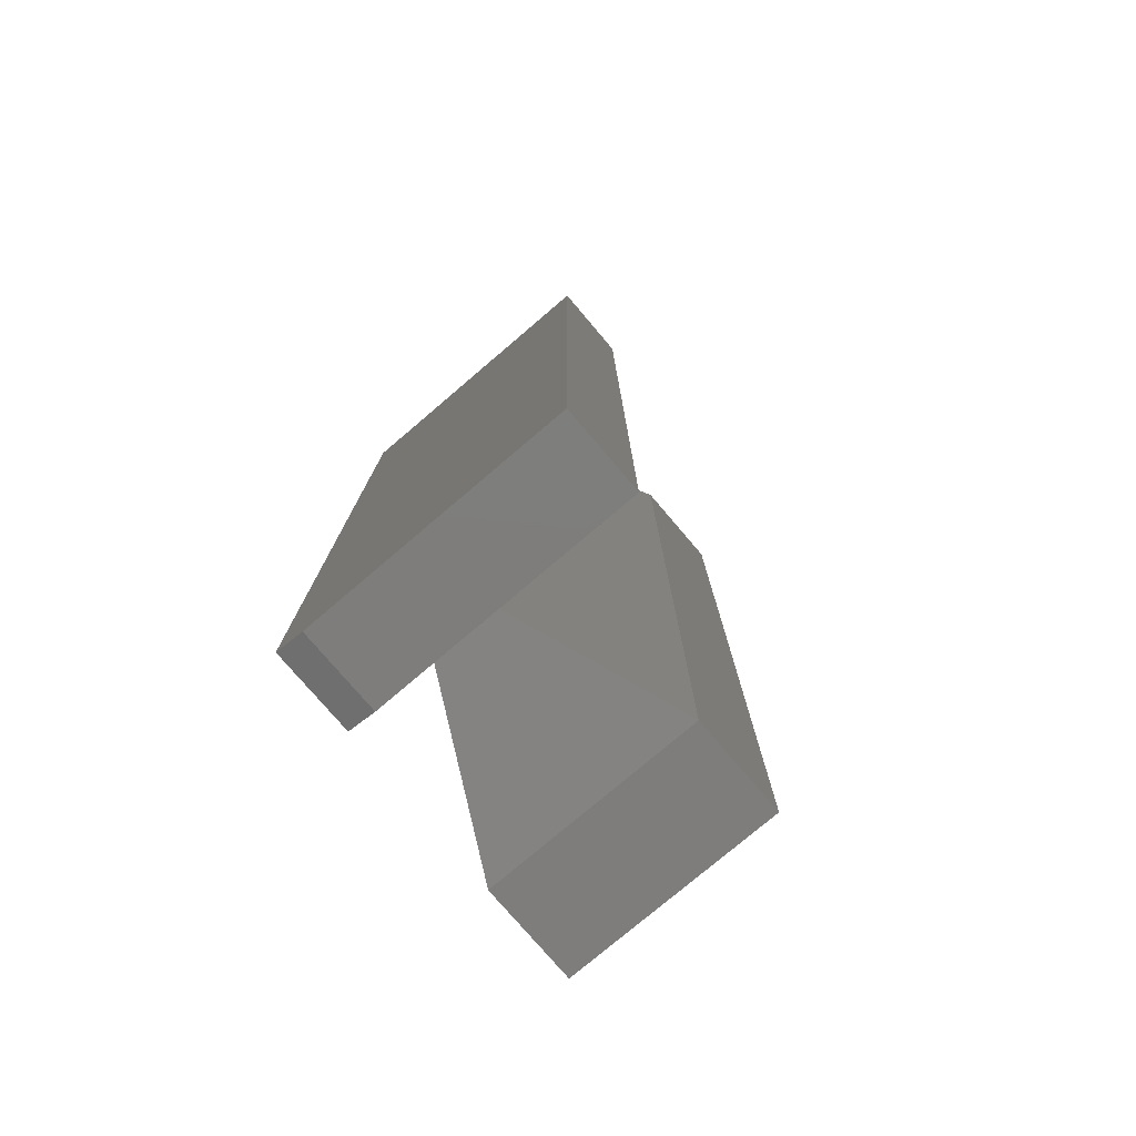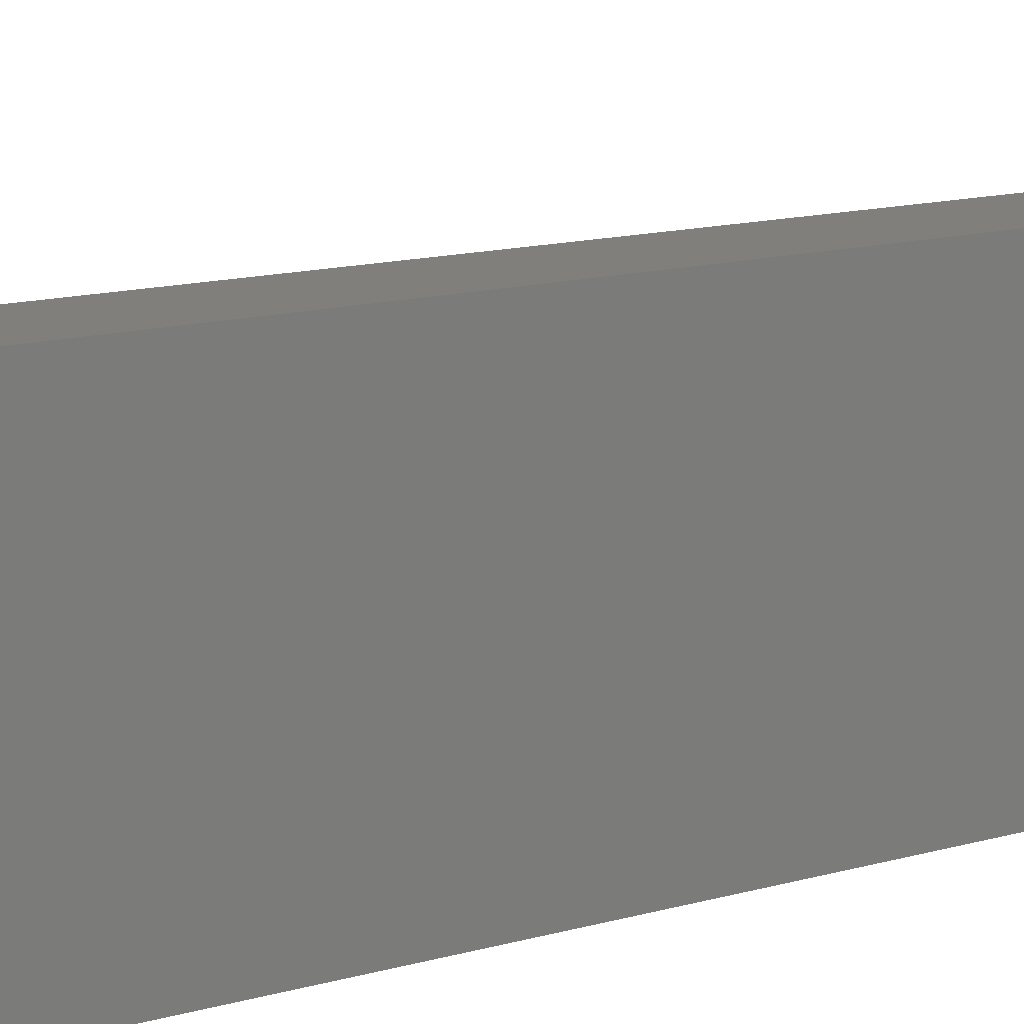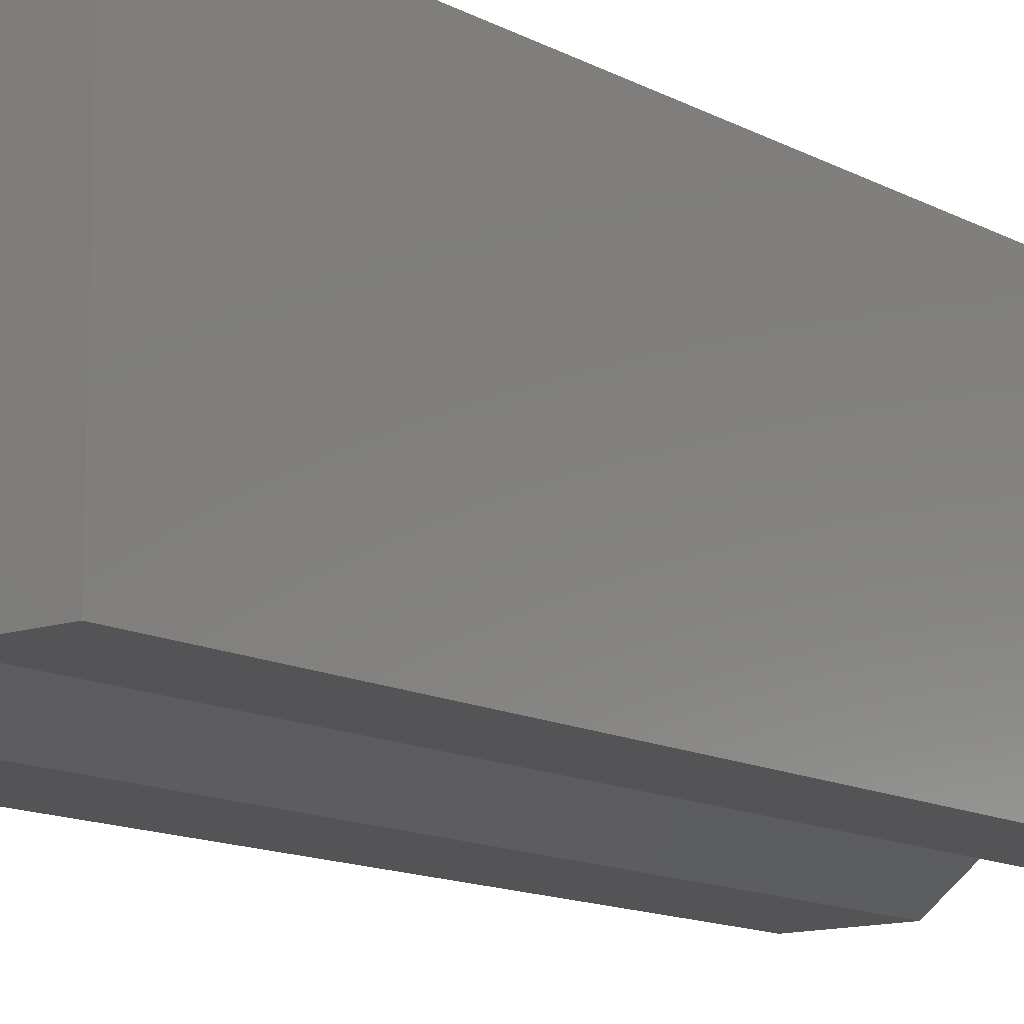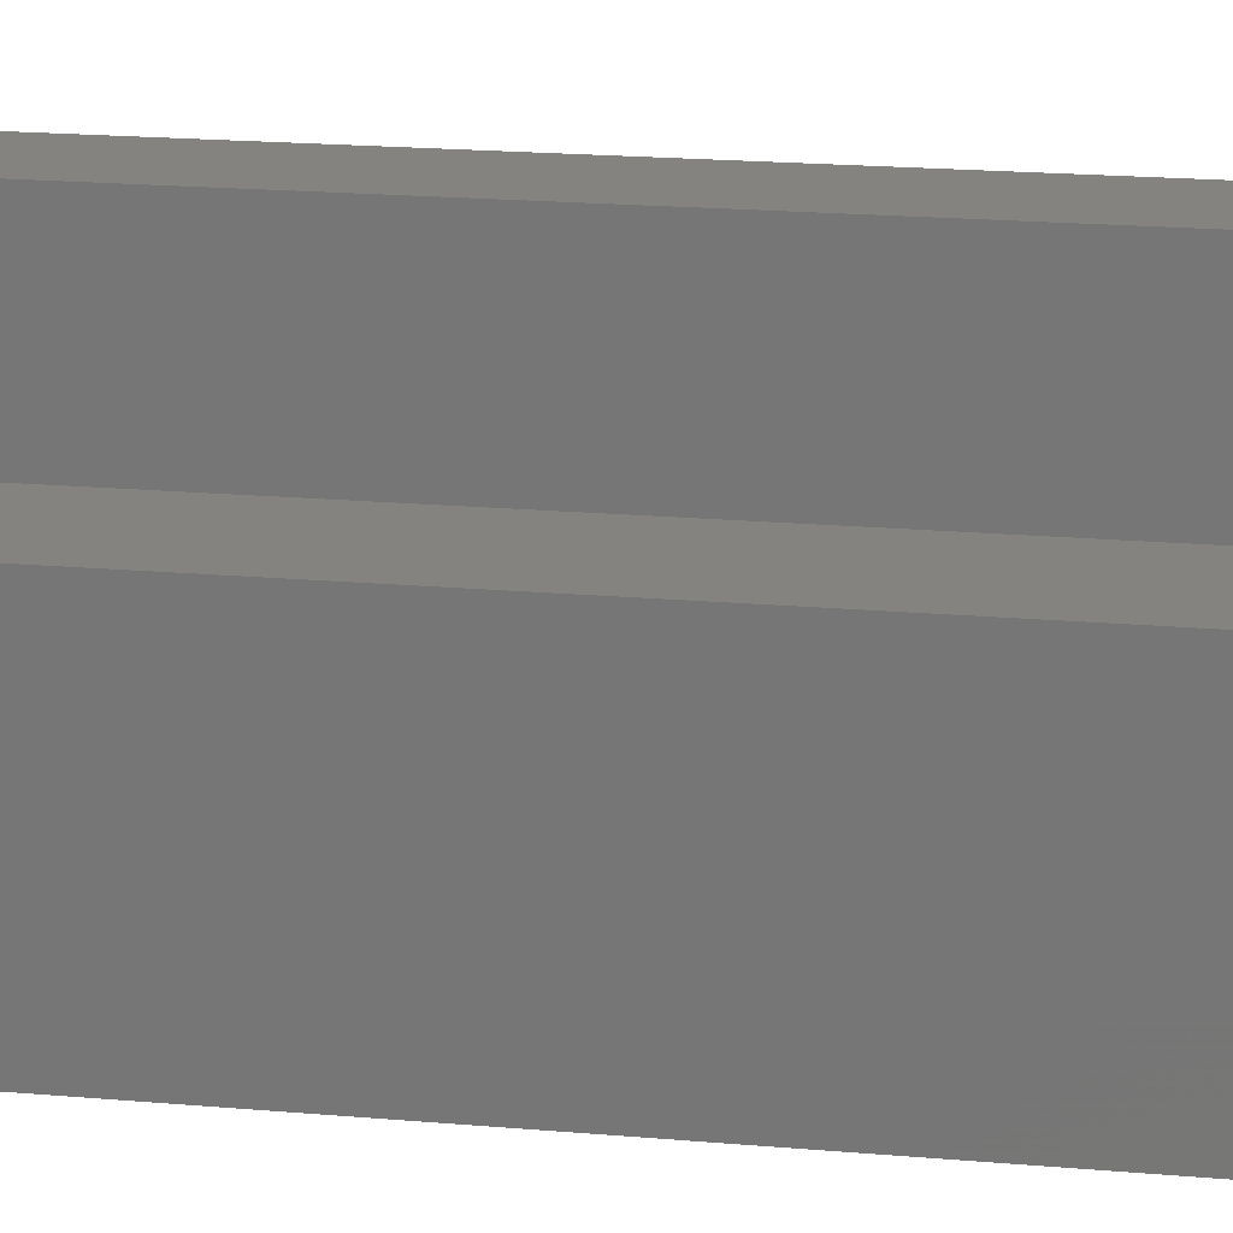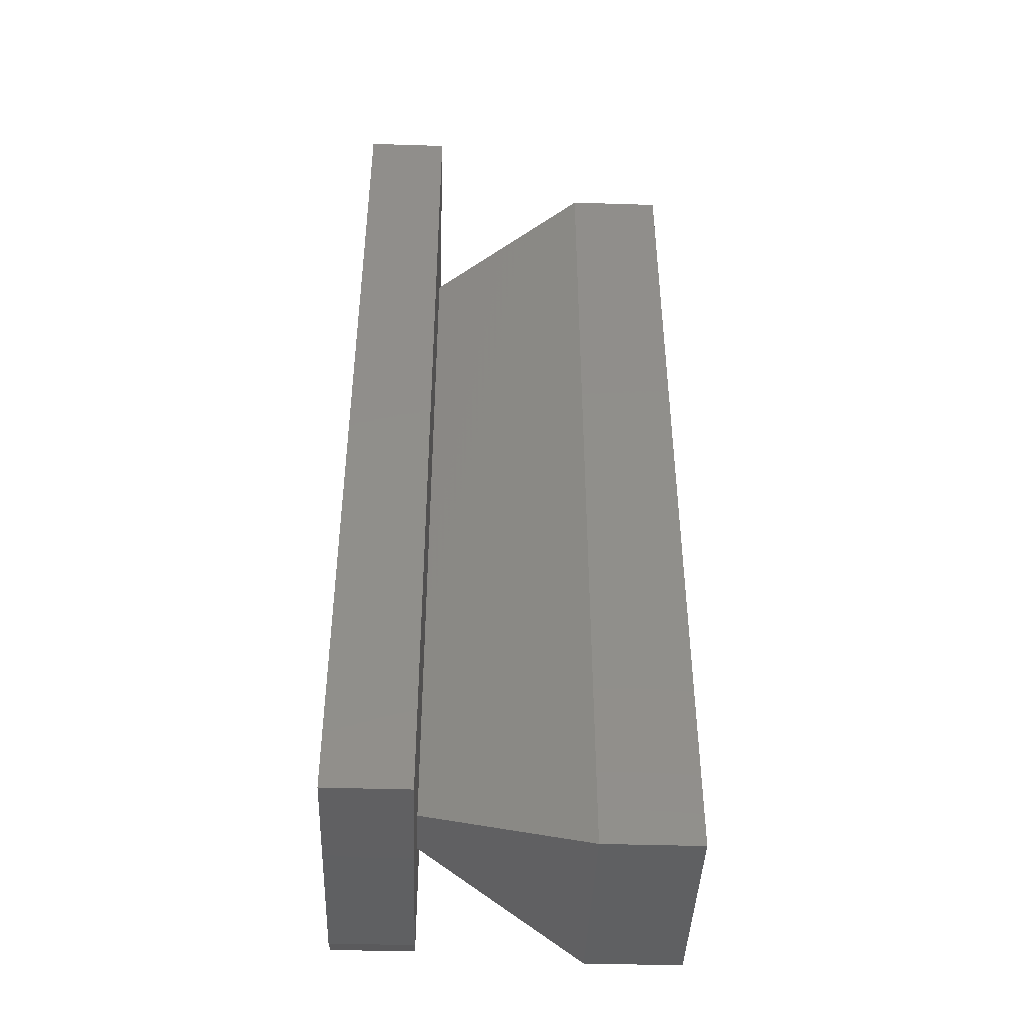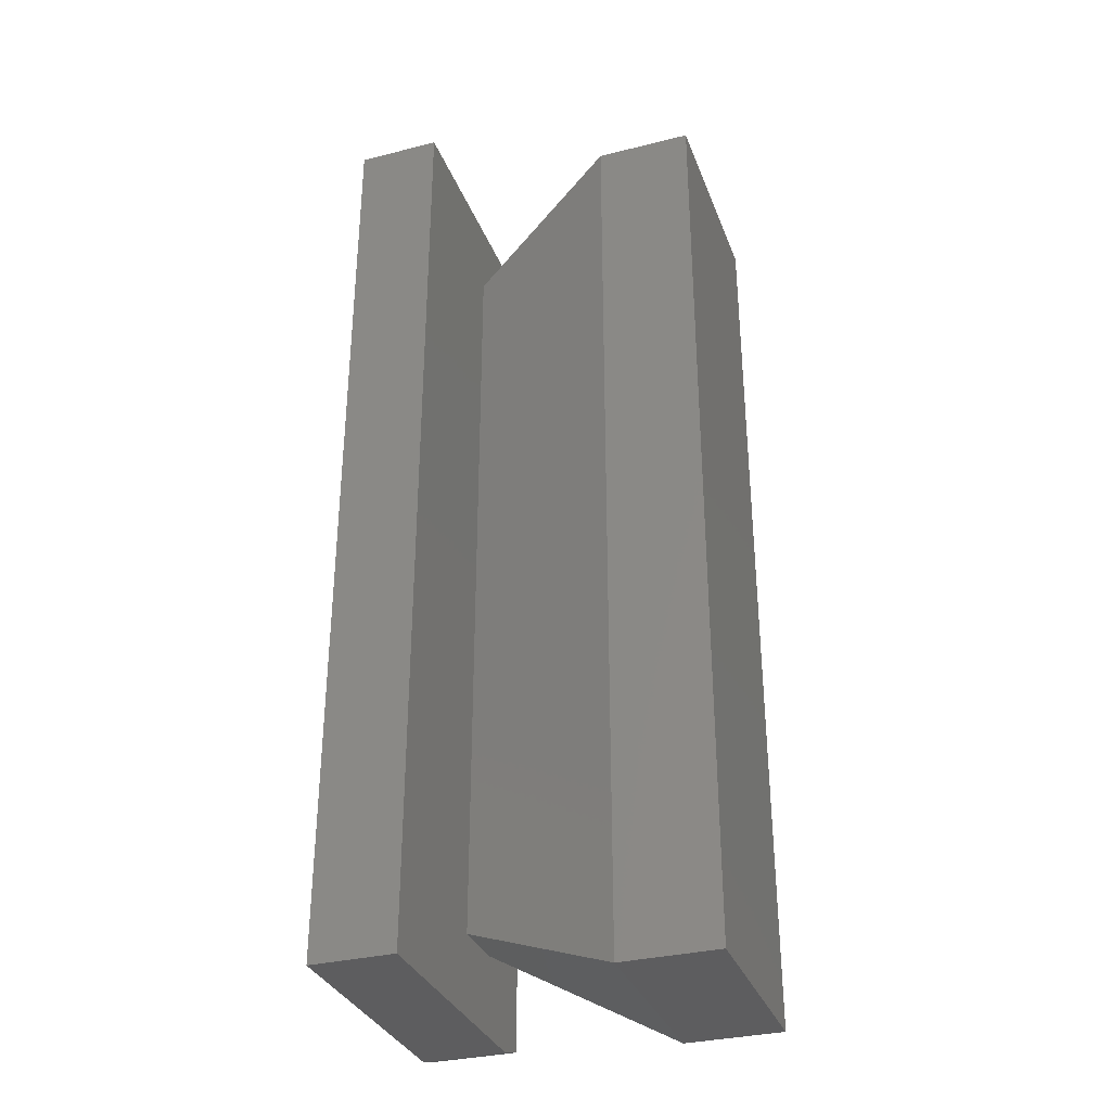
<metadata>
{"format":"stl","ext":"stl","renderer":"f3d","projection":"perspective","resolution":1024,"background":"white","views":[{"elev":-77.3,"azim":130.4,"up":"+Z"},{"elev":13.1,"azim":56.5,"up":"+Y"},{"elev":-12.6,"azim":38.5,"up":"+Y"},{"elev":18.7,"azim":-80.3,"up":"+Y"},{"elev":-43.1,"azim":177.9,"up":"+Z"},{"elev":-33.0,"azim":-161.0,"up":"+Z"}]}
</metadata>
<code>
# stl→obj: 24 verts, 44 faces
v 0.01562 -0.1172 0
v 0.01562 0.02467 0
v 0.08224 -0.1172 0
v 0.01562 0.09375 0
v 0.08224 0.09375 0
v 0.01562 -0.07812 0.0625
v 0.01562 -0.03215 0.0625
v 0.01562 0.02467 0.75
v 0.01562 -0.03215 0.6875
v 0.01562 -0.1406 0.75
v 0.01562 -0.07812 0.6875
v 0.01562 -0.1406 0.007812
v 0.08224 0.09375 0.75
v 0.08224 -0.1406 0.75
v 0.08224 -0.1406 0.007812
v -0.1172 -0.1406 0.75
v -0.1172 -0.1406 -5.551e-17
v -0.1172 0.03035 0
v -0.1172 0.03035 0.75
v 0.01562 0.09375 0.75
v -0.1953 -0.1406 0.75
v -0.1953 0.03035 0.75
v -0.1953 -0.1406 0
v -0.1953 0.03035 0
f 1 2 3
f 3 2 4
f 3 4 5
f 1 6 2
f 2 6 7
f 2 7 8
f 8 7 9
f 8 9 10
f 10 9 11
f 10 11 12
f 12 11 6
f 12 6 1
f 13 14 5
f 5 14 15
f 5 15 3
f 12 15 10
f 10 15 14
f 12 1 15
f 15 1 3
f 16 17 11
f 11 17 6
f 18 7 17
f 17 7 6
f 18 19 7
f 7 19 9
f 19 16 9
f 9 16 11
f 13 20 14
f 14 20 8
f 14 8 10
f 4 2 20
f 20 2 8
f 5 4 13
f 13 4 20
f 21 16 22
f 22 16 19
f 23 24 17
f 17 24 18
f 18 24 19
f 19 24 22
f 23 17 21
f 21 17 16
f 24 23 22
f 22 23 21

</code>
